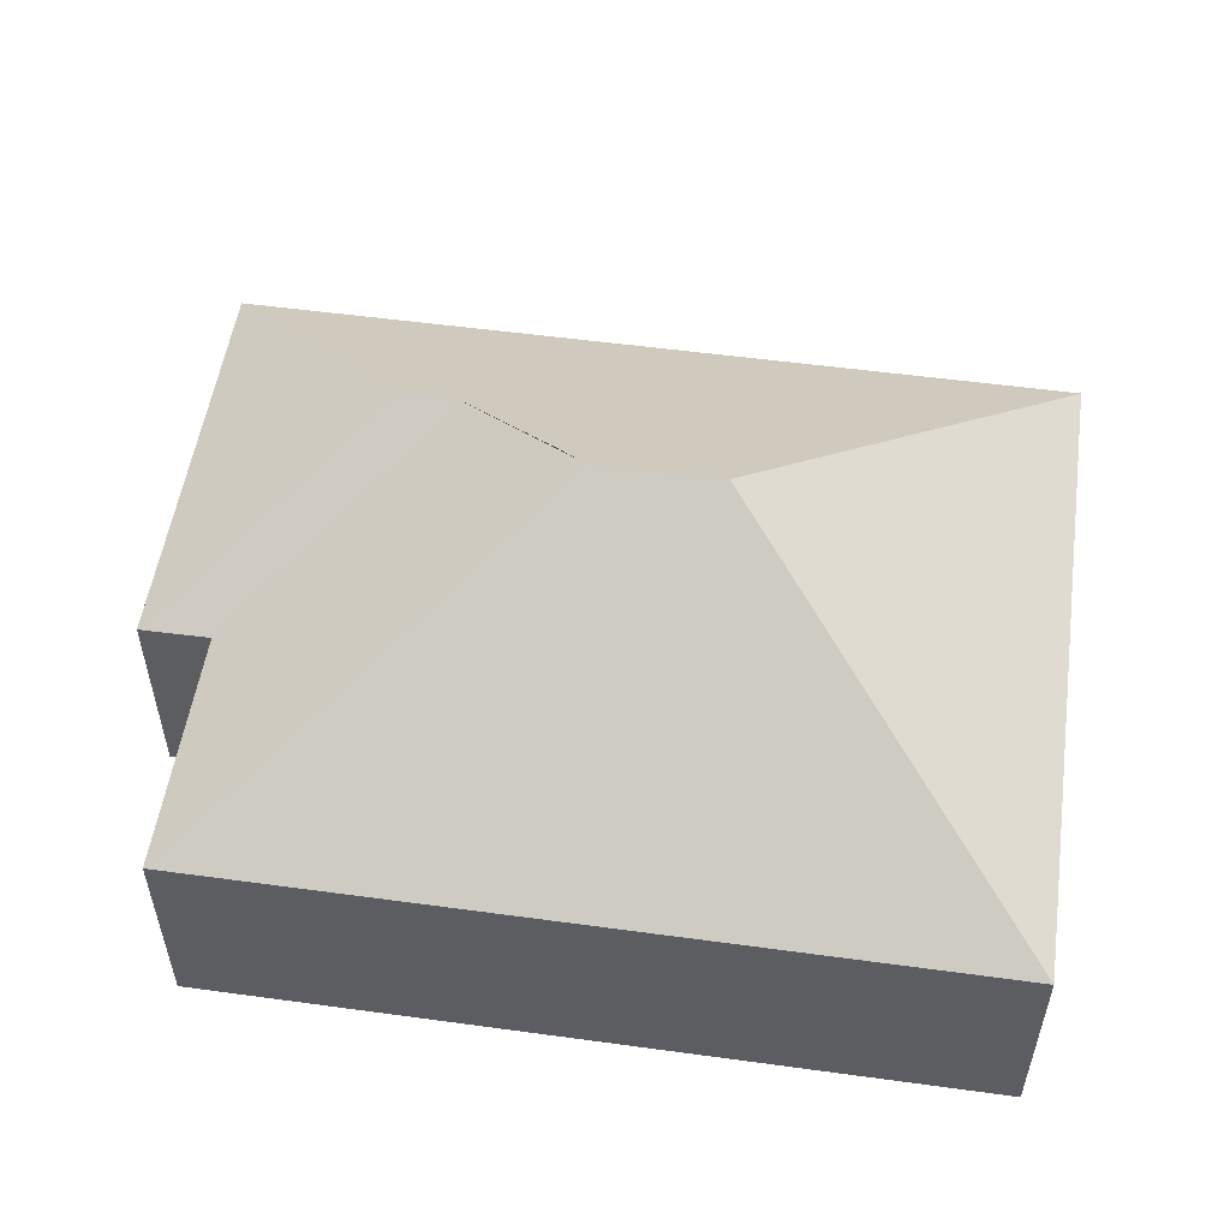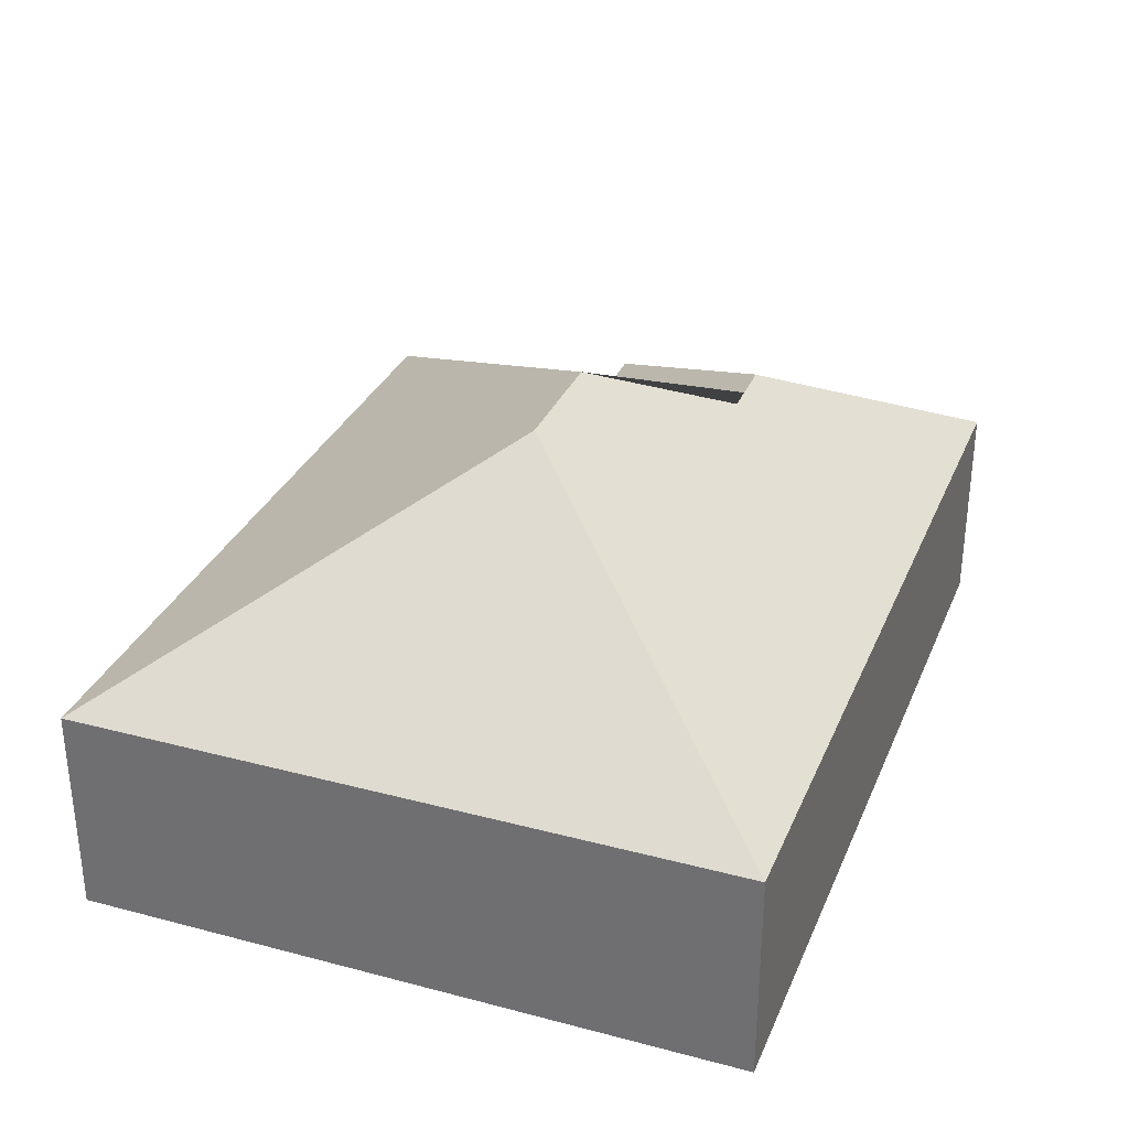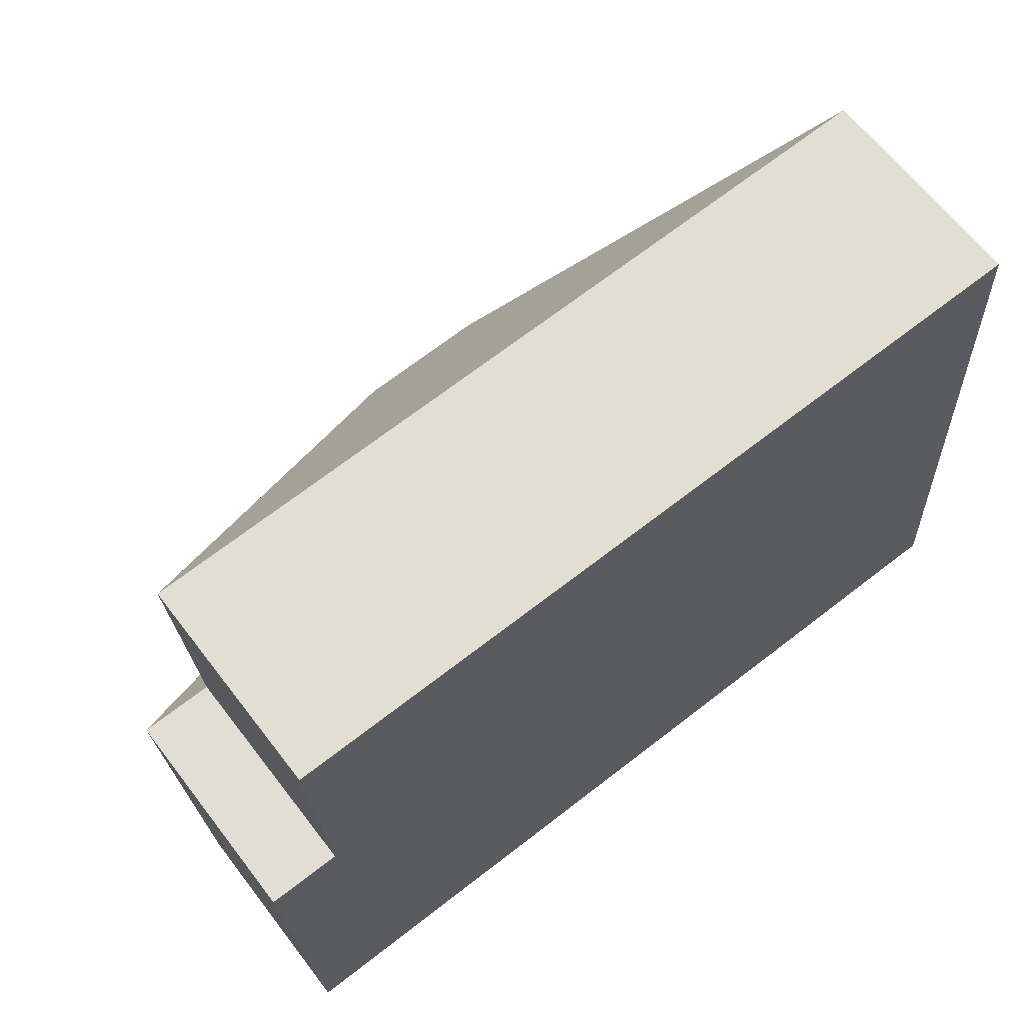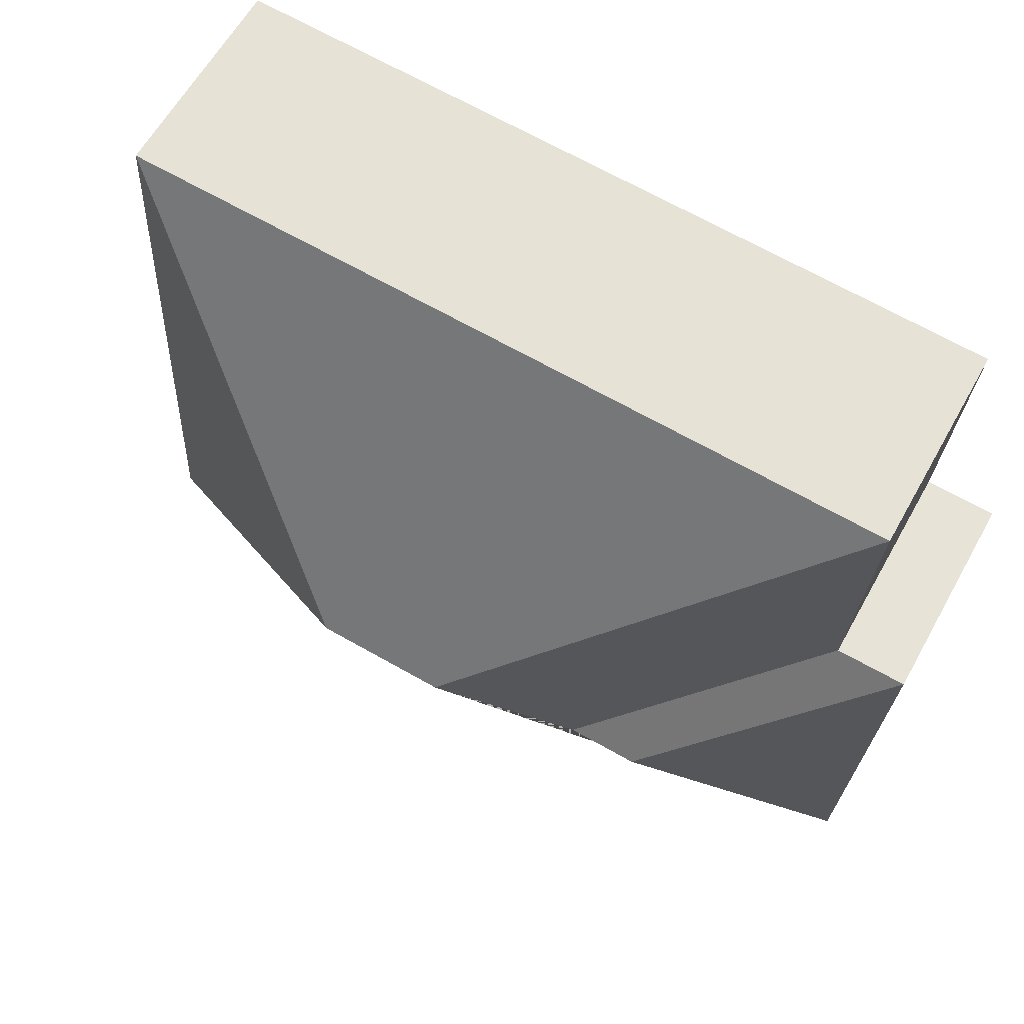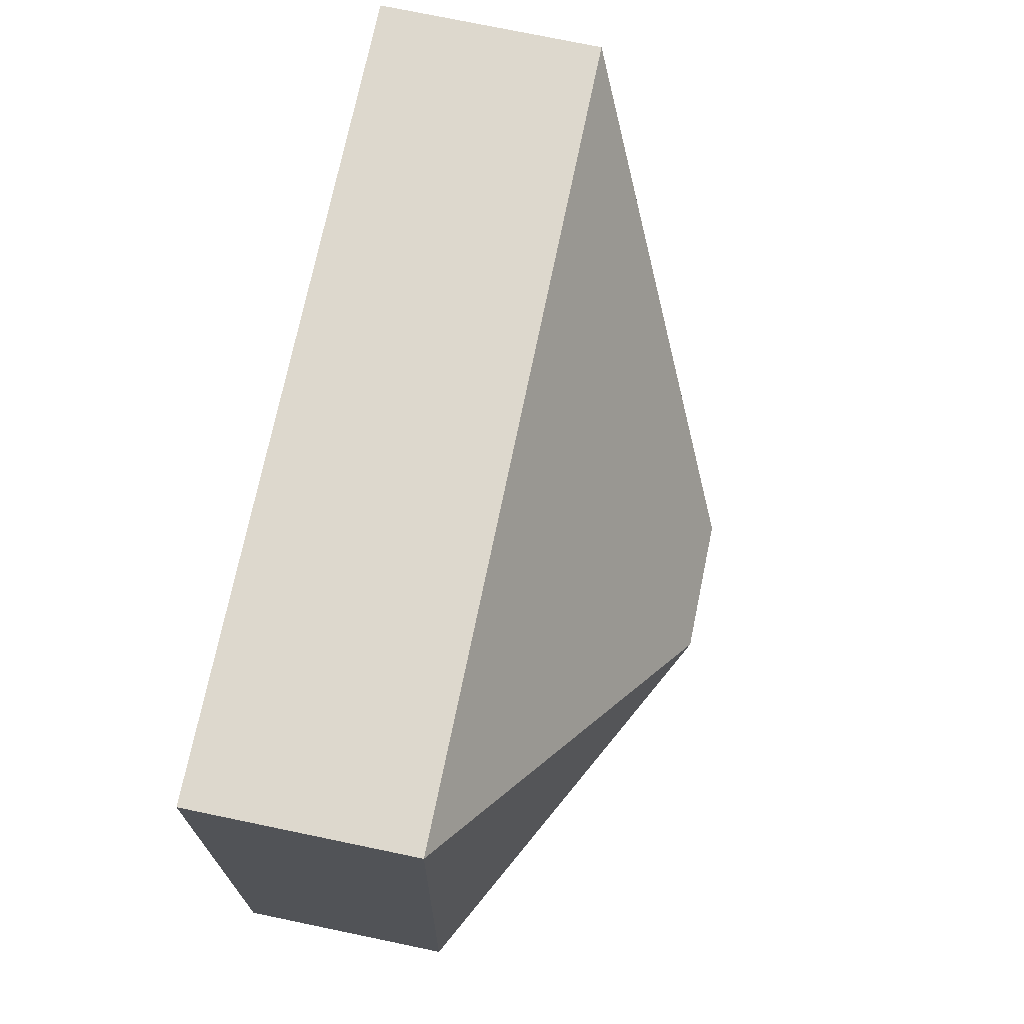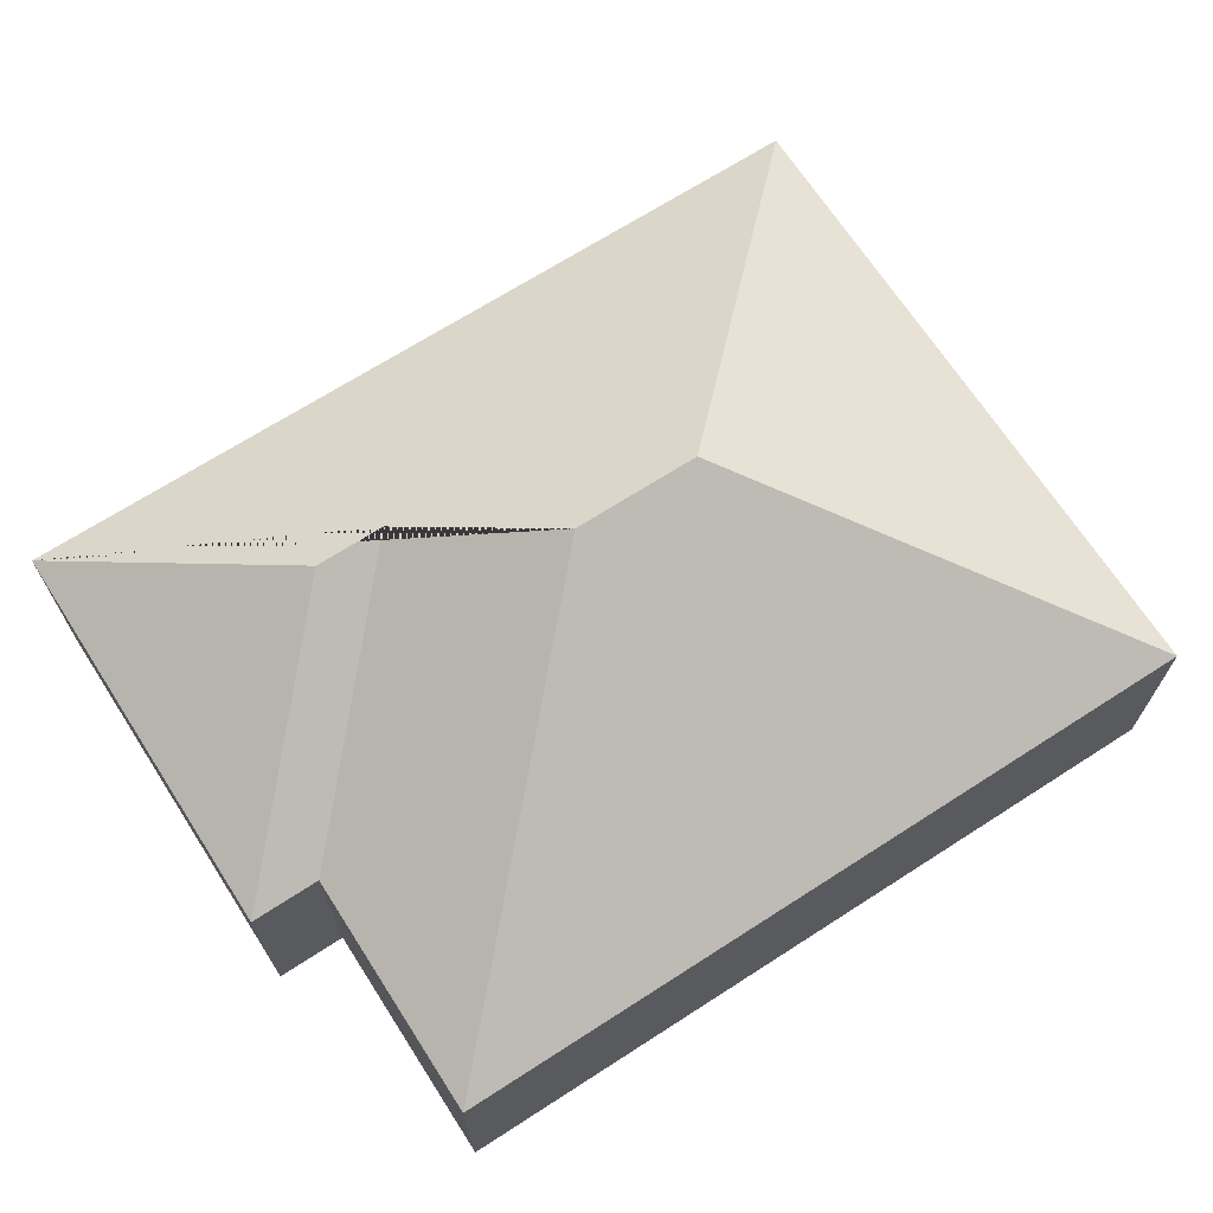
<metadata>
{"format":"obj","ext":"obj","renderer":"f3d","projection":"perspective","resolution":1024,"background":"white","views":[{"elev":53.5,"azim":4.9,"up":"+Y"},{"elev":31.8,"azim":107.0,"up":"+Y"},{"elev":64.5,"azim":-37.5,"up":"+Z"},{"elev":62.2,"azim":-150.8,"up":"+Z"},{"elev":75.6,"azim":101.7,"up":"+Z"},{"elev":68.5,"azim":-36.2,"up":"+Y"}]}
</metadata>
<code>
o CG10_500_035064_0028
v 322.4 75 -245.7
v 308.7 75 -12.53
v 203.5 145 -138.4
v 159 145 -141
v 117.1 118.5 -186.8
v 92.48 118.5 -188.1
v 34.36 75 -28.71
v 39.57 75 -115.7
v 14.76 75 -117
v 23.39 75 -263.3
v 322.4 0 -245.7
v 308.7 0 -12.53
v 34.36 0 -28.71
v 39.57 0 -115.7
v 14.76 0 -117
v 23.39 0 -263.3
f 7 2 3 4
f 1 3 2
f 10 1 3 4 5 6
f 9 6 10
f 8 5 6 9
f 7 4 5 8
f 11 12 13 14 15 16
f 1 11 12 2
f 2 12 13 7
f 7 13 14 8
f 8 14 15 9
f 9 15 16 10
f 10 16 11 1

</code>
